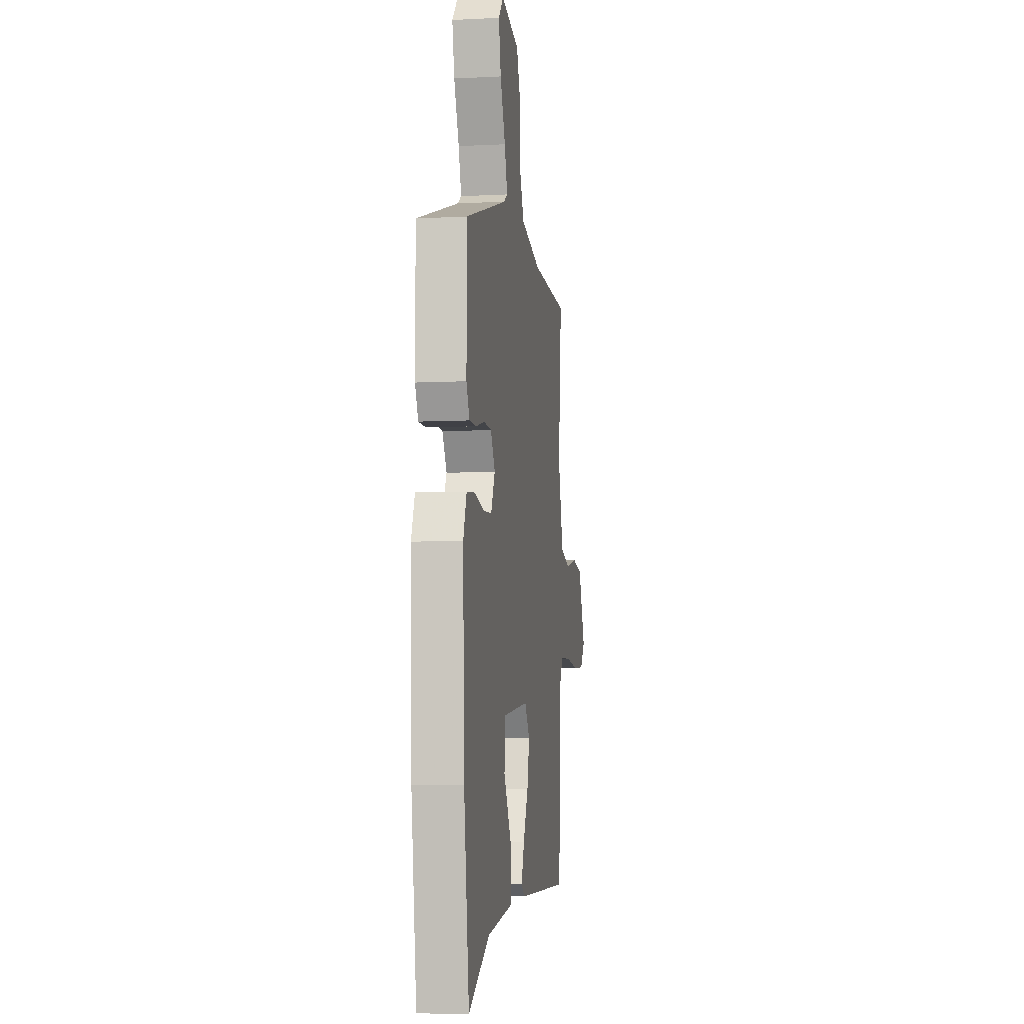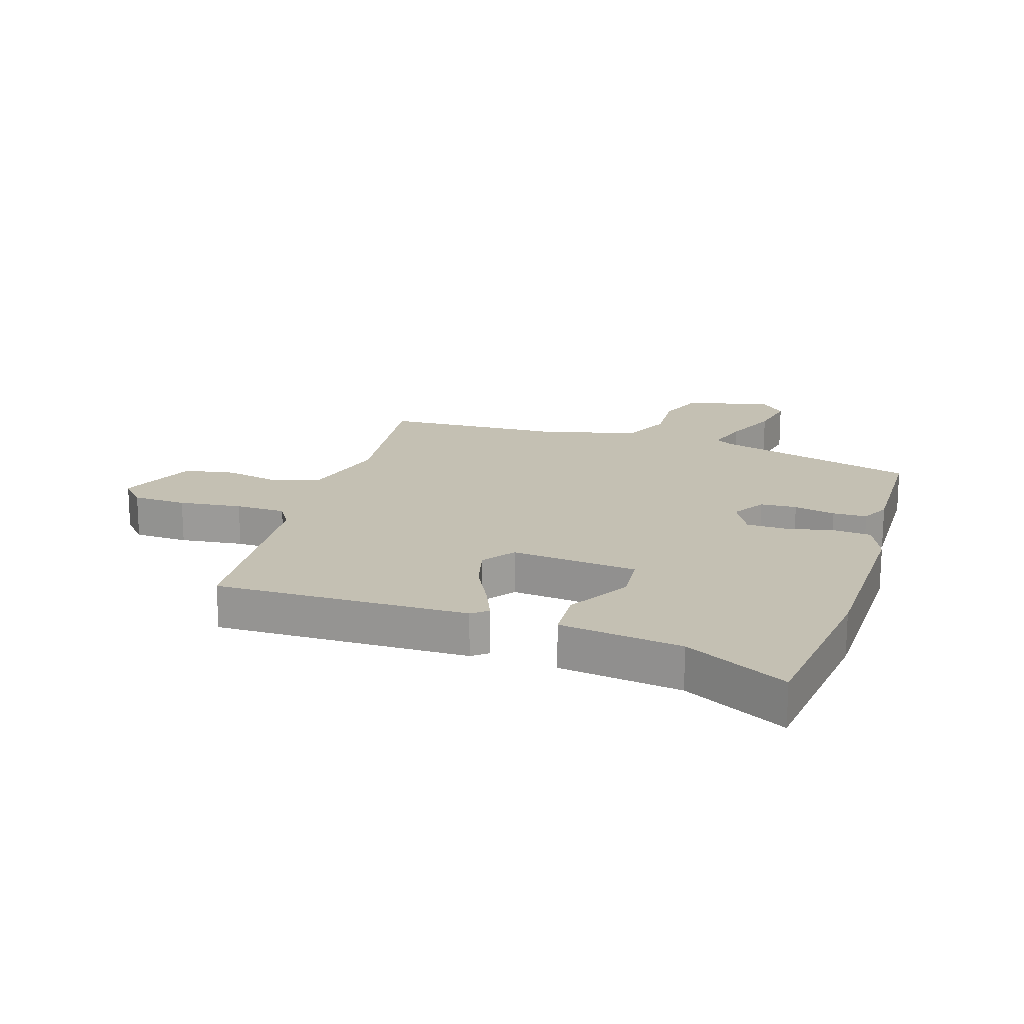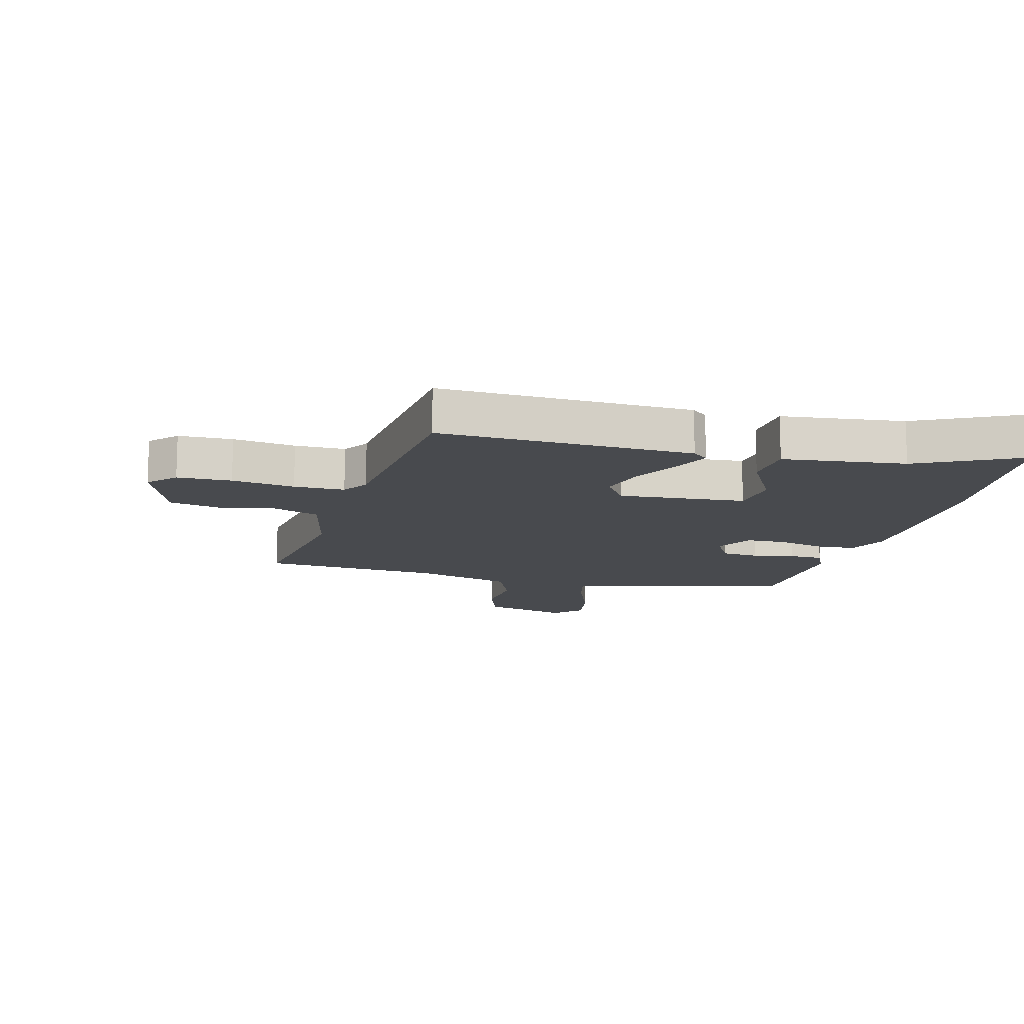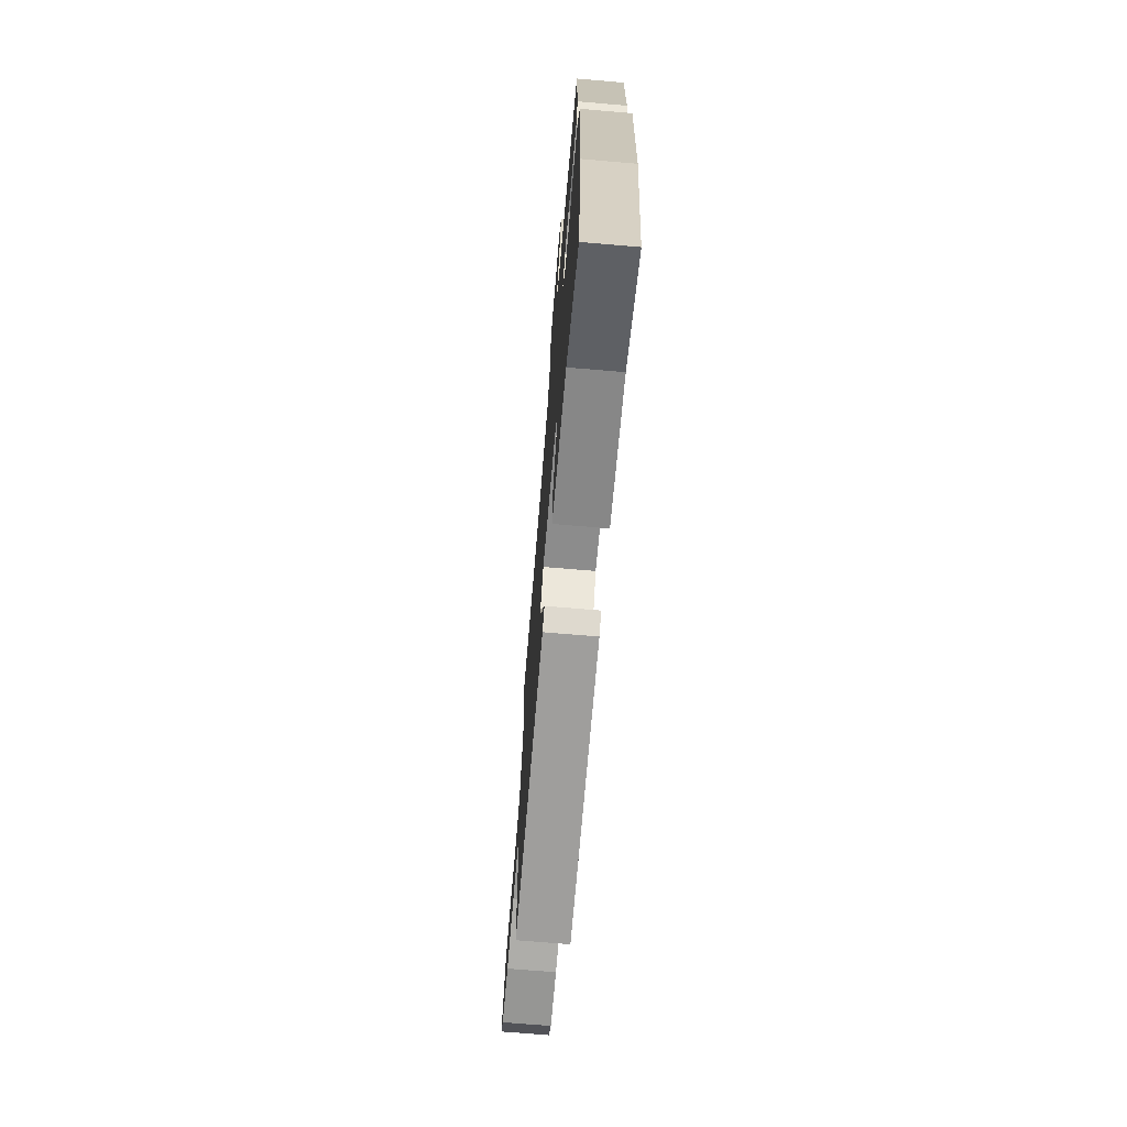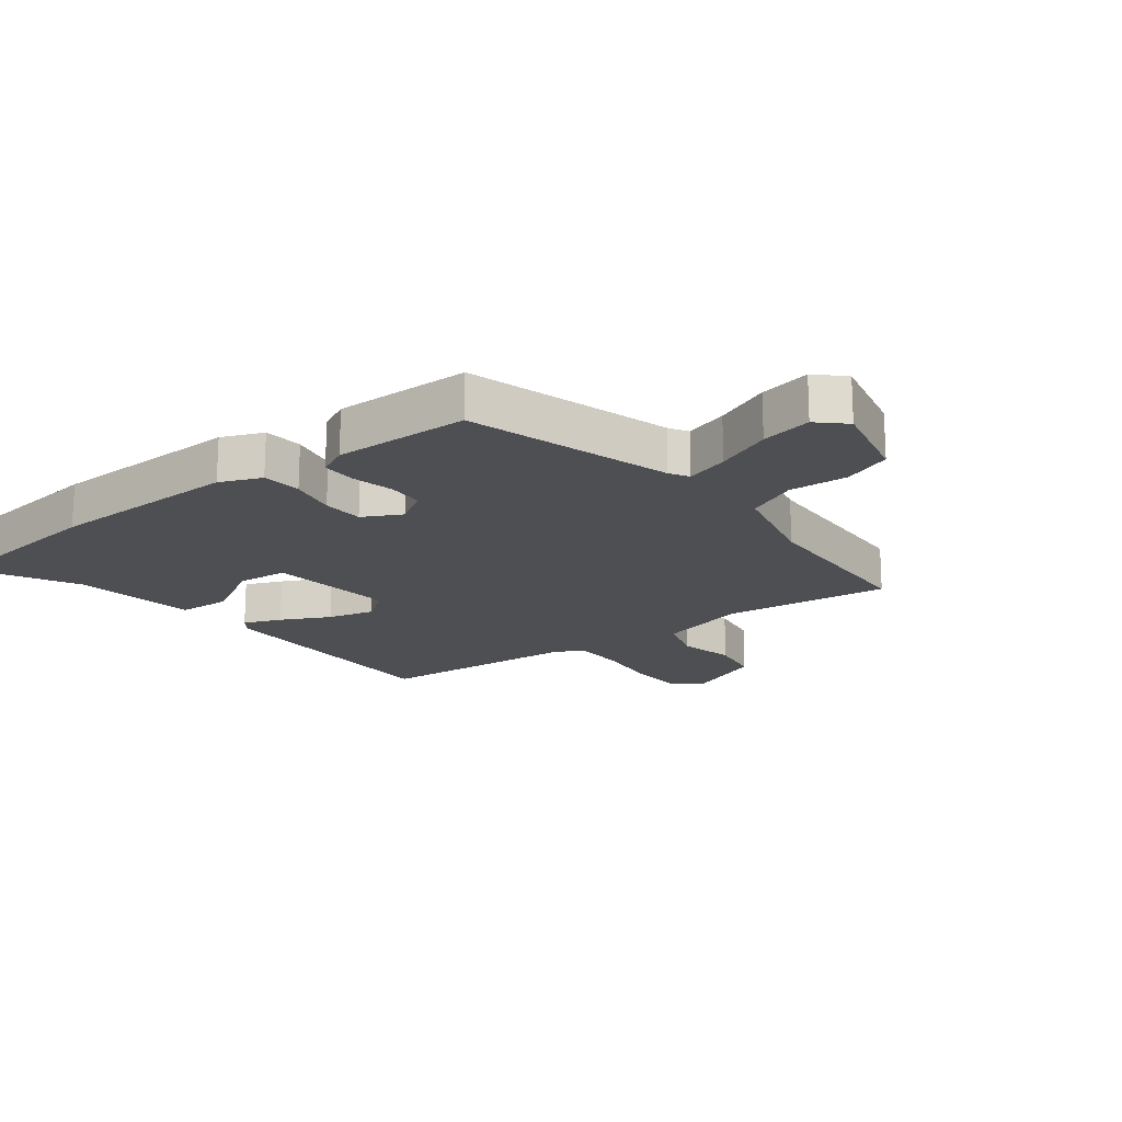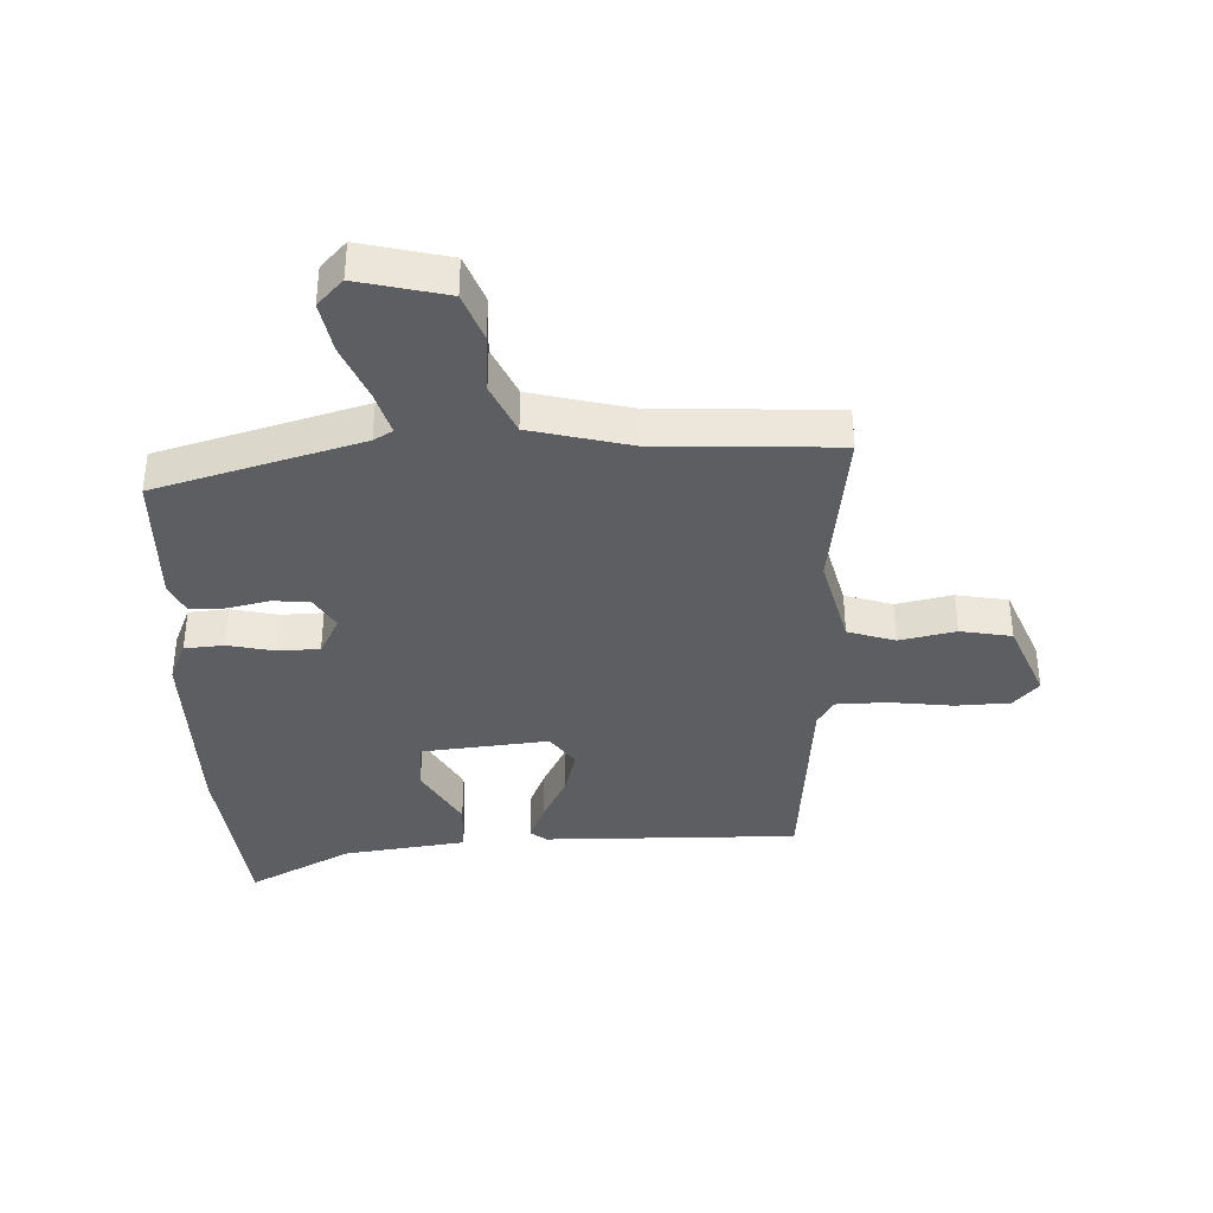
<metadata>
{"format":"obj","ext":"obj","renderer":"f3d","projection":"perspective","resolution":1024,"background":"white","views":[{"elev":-7.0,"azim":-81.6,"up":"+Z"},{"elev":18.0,"azim":-163.6,"up":"+Y"},{"elev":-13.3,"azim":162.7,"up":"+Y"},{"elev":-71.6,"azim":-94.8,"up":"+Z"},{"elev":-18.2,"azim":-53.5,"up":"+Y"},{"elev":-37.6,"azim":0.7,"up":"+Y"}]}
</metadata>
<code>
v -0.48 0.07 -0.639
v -0.522 0.07 -0.342
v -0.534 0.07 -0.023
v -0.507 0.07 0.046
v -0.442 0.07 0.053
v -0.364 0.07 0.038
v -0.296 0.07 0.042
v -0.264 0.07 0.106
v -0.299 0.07 0.161
v -0.36 0.07 0.163
v -0.429 0.07 0.146
v -0.486 0.07 0.145
v -0.511 0.07 0.194
v -0.511 0.07 0.419
v -0.176 0.07 0.524
v -0.145 0.07 0.543
v -0.168 0.07 0.614
v -0.209 0.07 0.706
v -0.227 0.07 0.79
v -0.186 0.07 0.835
v -0.04 0.07 0.804
v -0.008 0.07 0.725
v -0.012 0.07 0.627
v 0.028 0.07 0.544
v 0.194 0.07 0.507
v 0.492 0.07 0.501
v 0.464 0.07 0.225
v 0.506 0.07 0.076
v 0.585 0.07 0.053
v 0.677 0.07 0.075
v 0.762 0.07 0.062
v 0.819 0.07 -0.068
v 0.779 0.07 -0.114
v 0.689 0.07 -0.12
v 0.584 0.07 -0.11
v 0.5 0.07 -0.114
v 0.474 0.07 -0.159
v 0.454 0.07 -0.5
v 0.033 0.07 -0.505
v 0.006 0.07 -0.485
v 0.03 0.07 -0.423
v 0.069 0.07 -0.342
v 0.087 0.07 -0.264
v 0.047 0.07 -0.211
v -0.163 0.07 -0.238
v -0.169 0.07 -0.322
v -0.106 0.07 -0.426
v -0.109 0.07 -0.513
v -0.312 0.07 -0.546
v -0.48 0 -0.639
v -0.522 0 -0.342
v -0.534 0 -0.023
v -0.507 0 0.046
v -0.442 0 0.053
v -0.364 0 0.038
v -0.296 0 0.042
v -0.264 0 0.106
v -0.299 0 0.161
v -0.36 0 0.163
v -0.429 0 0.146
v -0.486 0 0.145
v -0.511 0 0.194
v -0.511 0 0.419
v -0.176 0 0.524
v -0.145 0 0.543
v -0.168 0 0.614
v -0.209 0 0.706
v -0.227 0 0.79
v -0.186 0 0.835
v -0.04 0 0.804
v -0.008 0 0.725
v -0.012 0 0.627
v 0.028 0 0.544
v 0.194 0 0.507
v 0.492 0 0.501
v 0.464 0 0.225
v 0.506 0 0.076
v 0.585 0 0.053
v 0.677 0 0.075
v 0.762 0 0.062
v 0.819 0 -0.068
v 0.779 0 -0.114
v 0.689 0 -0.12
v 0.584 0 -0.11
v 0.5 0 -0.114
v 0.474 0 -0.159
v 0.454 0 -0.5
v 0.033 0 -0.505
v 0.006 0 -0.485
v 0.03 0 -0.423
v 0.069 0 -0.342
v 0.087 0 -0.264
v 0.047 0 -0.211
v -0.163 0 -0.238
v -0.169 0 -0.322
v -0.106 0 -0.426
v -0.109 0 -0.513
v -0.312 0 -0.546
f 46 47 48 49
f 4 5 6
f 3 4 6
f 2 3 6
f 1 2 6
f 49 1 6
f 46 49 6
f 45 46 6
f 44 45 6 7
f 40 41 42
f 39 40 42
f 38 39 42
f 37 38 42
f 36 37 42 43
f 33 34 35
f 32 33 35
f 31 32 35
f 30 31 35
f 29 30 35
f 28 29 35 36
f 36 43 44
f 28 36 44
f 27 28 44
f 21 22 23
f 20 21 23
f 19 20 23
f 18 19 23
f 17 18 23
f 16 17 23 24
f 15 16 24 25
f 14 15 25
f 13 14 25
f 12 13 25
f 11 12 25
f 10 11 25
f 44 7 8
f 27 44 8
f 26 27 8
f 25 26 8
f 25 8 9
f 9 10 25
f 98 97 96 95
f 55 54 53
f 55 53 52
f 55 52 51
f 55 51 50
f 55 50 98
f 55 98 95
f 55 95 94
f 56 55 94 93
f 91 90 89
f 91 89 88
f 91 88 87
f 91 87 86
f 92 91 86 85
f 84 83 82
f 84 82 81
f 84 81 80
f 84 80 79
f 84 79 78
f 85 84 78 77
f 93 92 85
f 93 85 77
f 93 77 76
f 72 71 70
f 72 70 69
f 72 69 68
f 72 68 67
f 72 67 66
f 73 72 66 65
f 74 73 65 64
f 74 64 63
f 74 63 62
f 74 62 61
f 74 61 60
f 74 60 59
f 57 56 93
f 57 93 76
f 57 76 75
f 57 75 74
f 58 57 74
f 74 59 58
f 1 50 51 2
f 2 51 52 3
f 3 52 53 4
f 4 53 54 5
f 5 54 55 6
f 6 55 56 7
f 7 56 57 8
f 8 57 58 9
f 9 58 59 10
f 10 59 60 11
f 11 60 61 12
f 12 61 62 13
f 13 62 63 14
f 14 63 64 15
f 15 64 65 16
f 16 65 66 17
f 17 66 67 18
f 18 67 68 19
f 19 68 69 20
f 20 69 70 21
f 21 70 71 22
f 22 71 72 23
f 23 72 73 24
f 24 73 74 25
f 25 74 75 26
f 26 75 76 27
f 27 76 77 28
f 28 77 78 29
f 29 78 79 30
f 30 79 80 31
f 31 80 81 32
f 32 81 82 33
f 33 82 83 34
f 34 83 84 35
f 35 84 85 36
f 36 85 86 37
f 37 86 87 38
f 38 87 88 39
f 39 88 89 40
f 40 89 90 41
f 41 90 91 42
f 42 91 92 43
f 43 92 93 44
f 44 93 94 45
f 45 94 95 46
f 46 95 96 47
f 47 96 97 48
f 48 97 98 49
f 49 98 50 1

</code>
